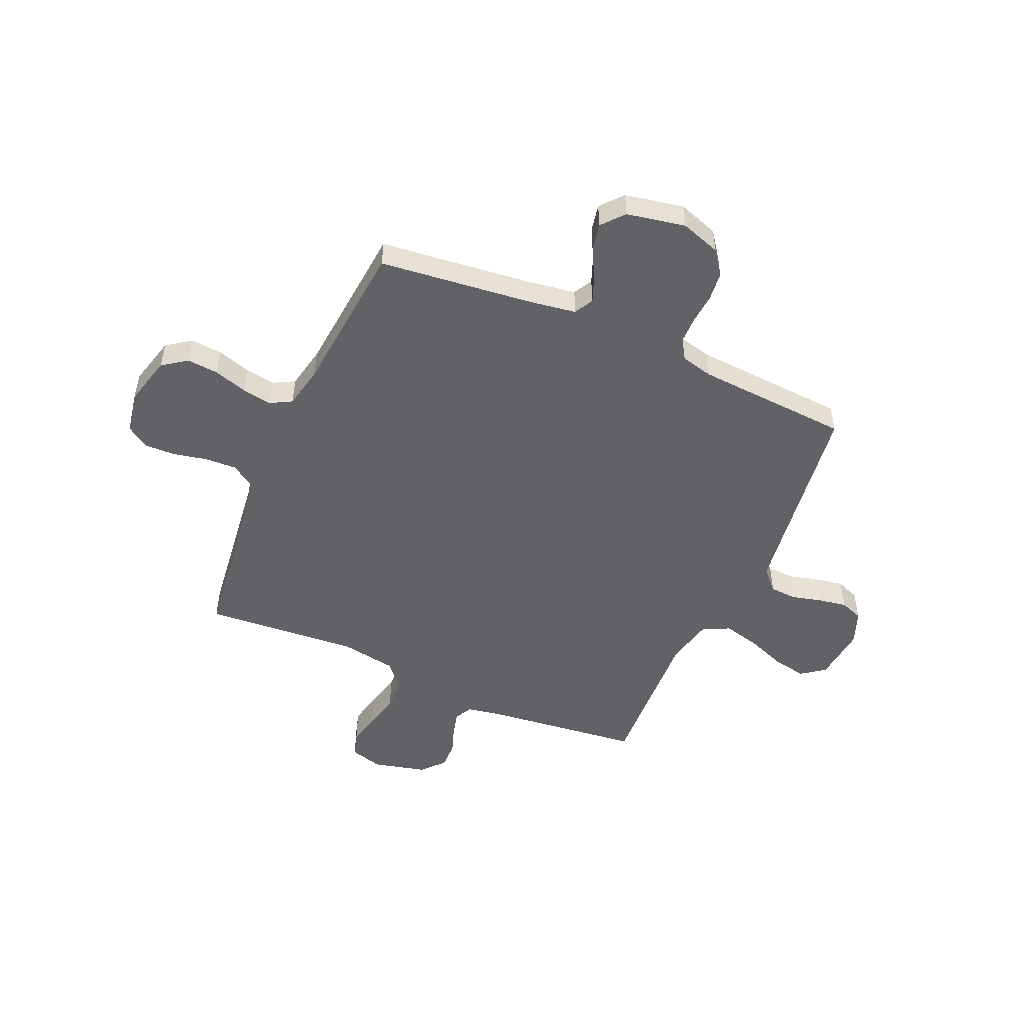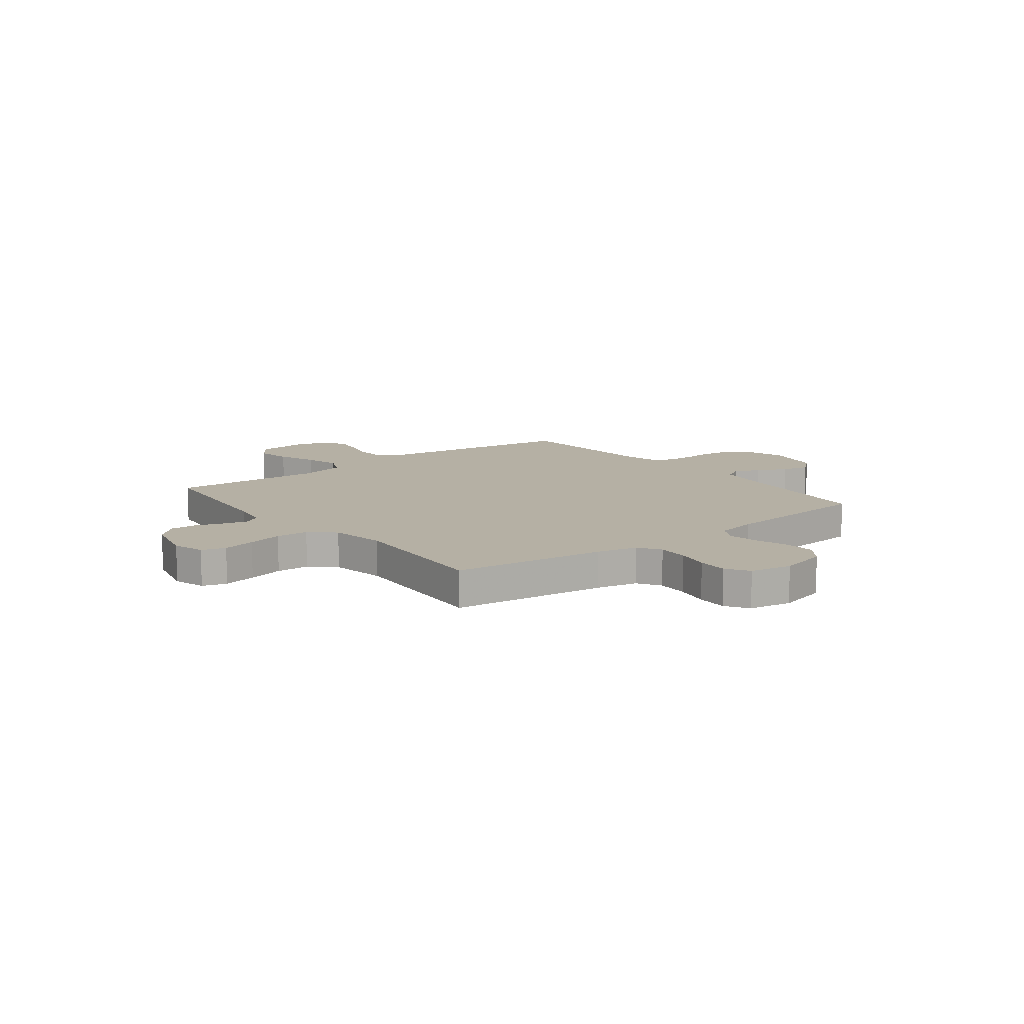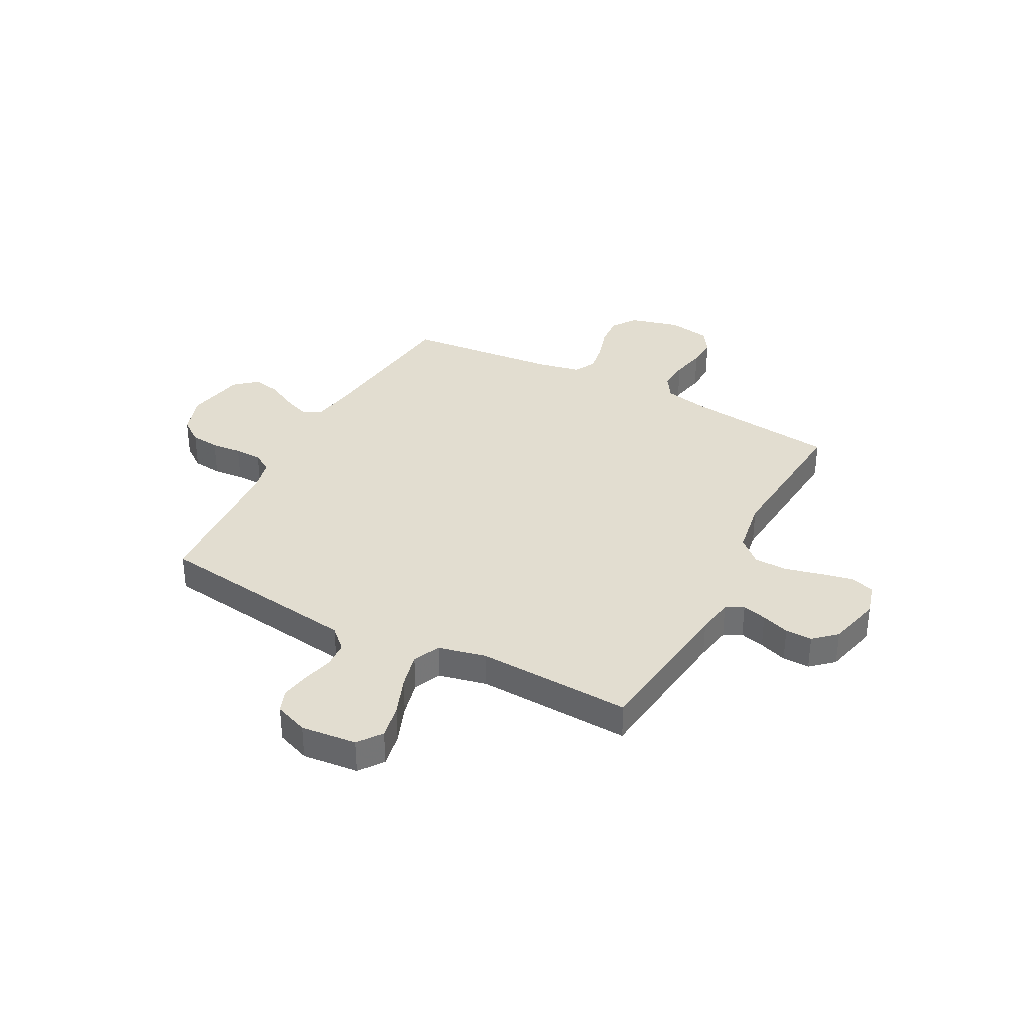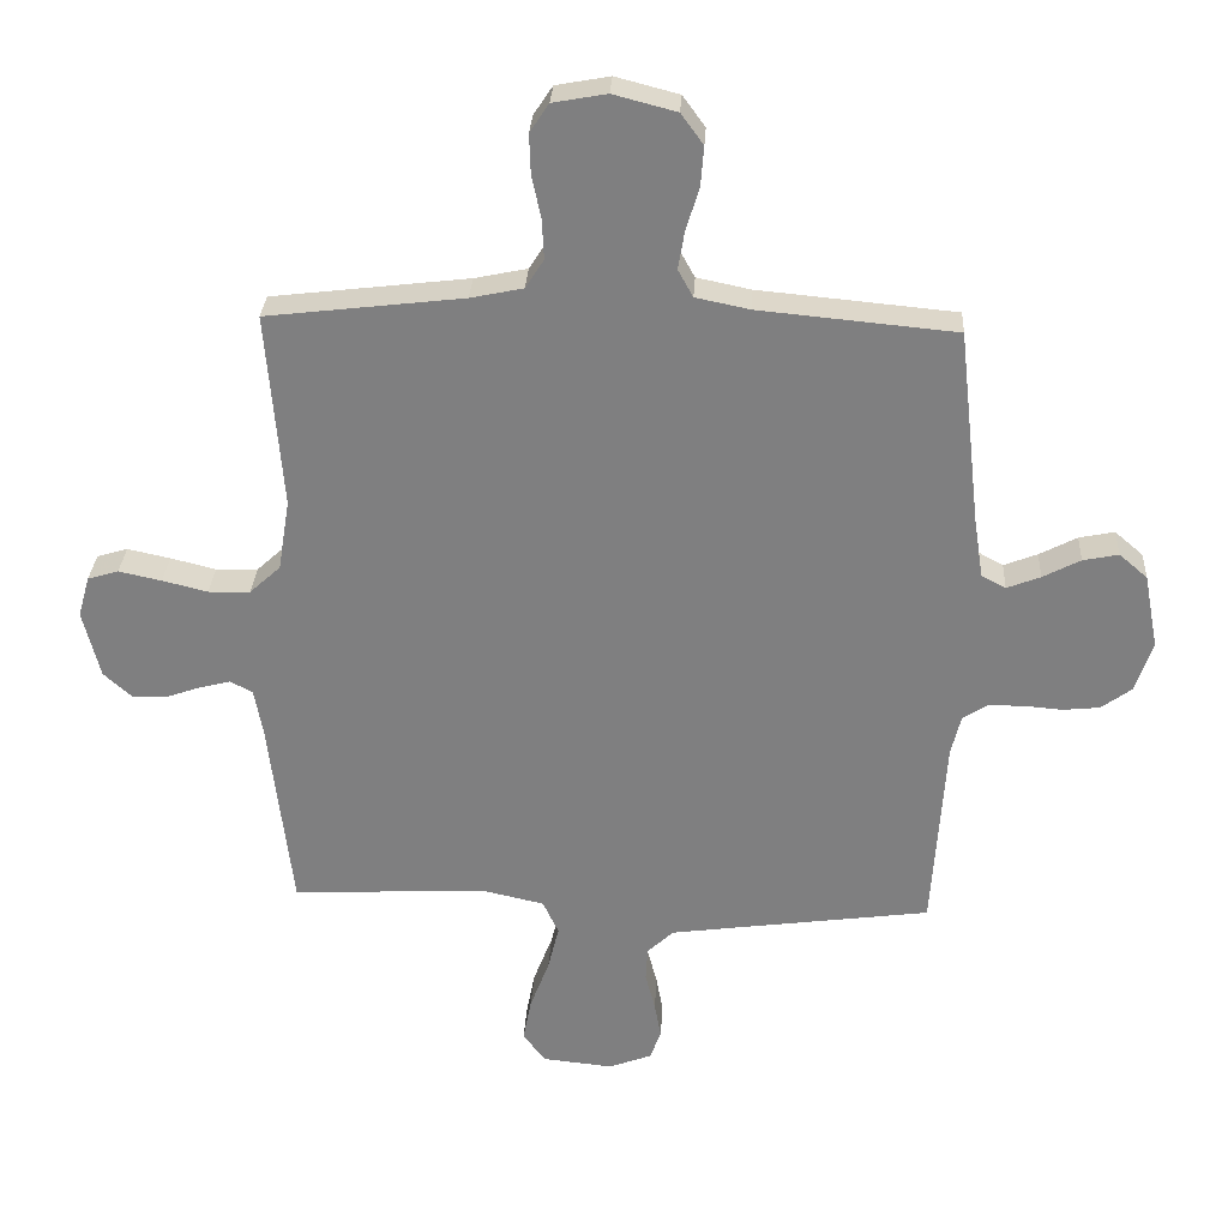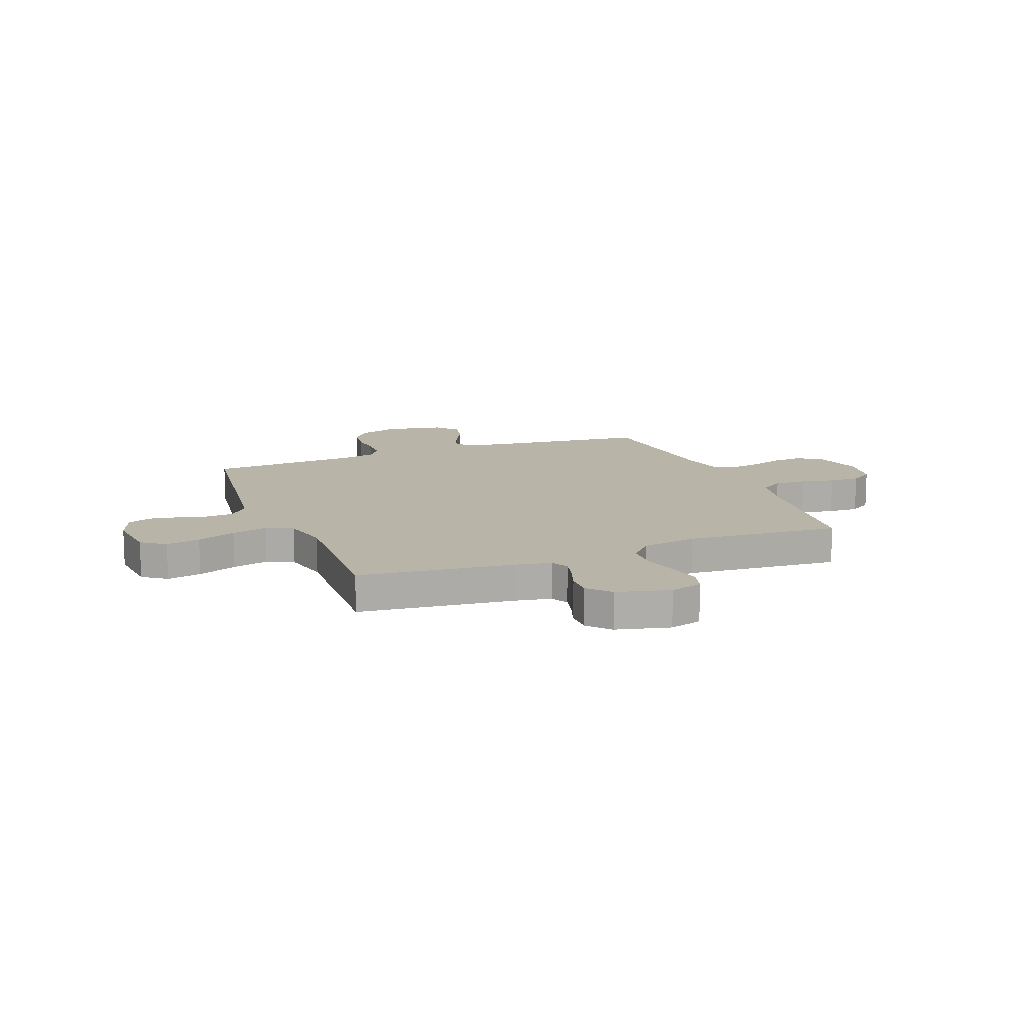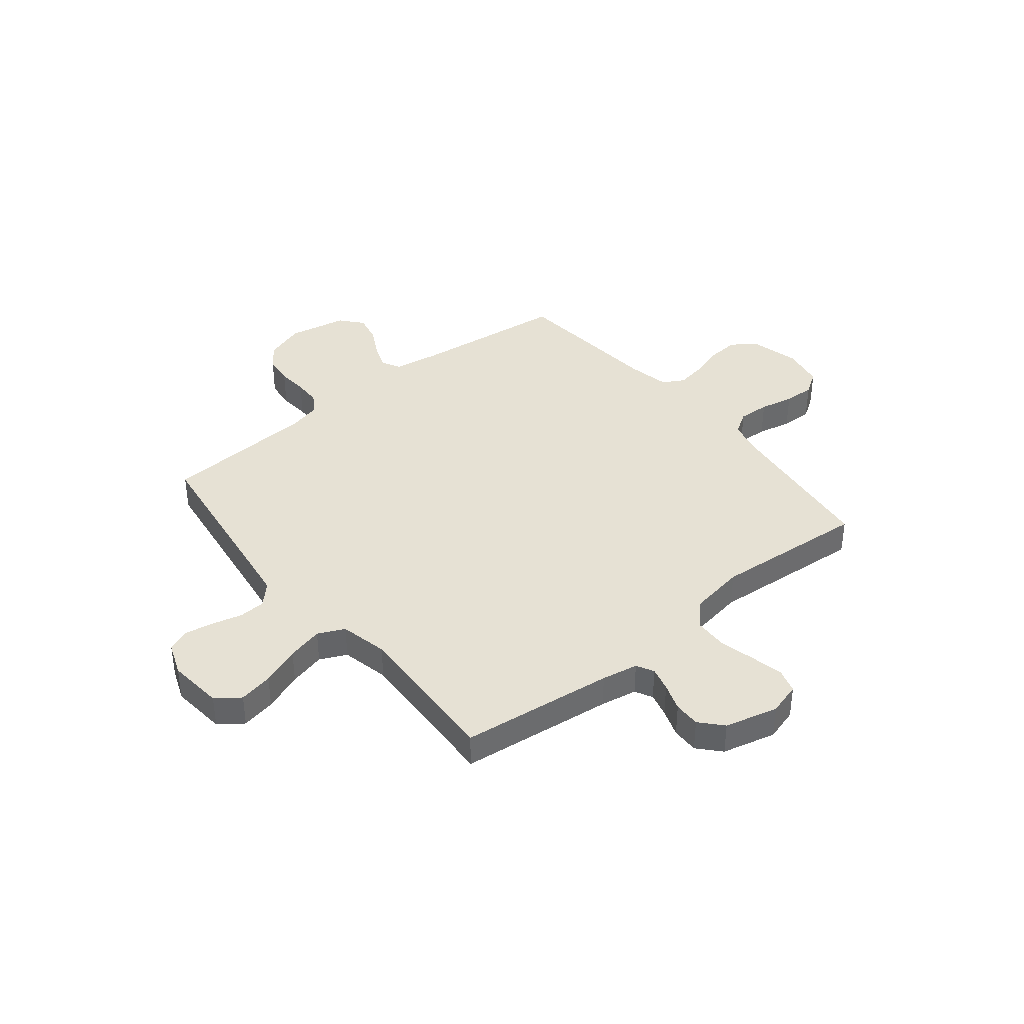
<metadata>
{"format":"obj","ext":"obj","renderer":"f3d","projection":"perspective","resolution":1024,"background":"white","views":[{"elev":-50.5,"azim":66.3,"up":"+Y"},{"elev":11.6,"azim":-37.8,"up":"+Y"},{"elev":35.2,"azim":-152.1,"up":"+Y"},{"elev":29.9,"azim":3.2,"up":"+Z"},{"elev":13.3,"azim":-111.4,"up":"+Y"},{"elev":39.3,"azim":-128.9,"up":"+Y"}]}
</metadata>
<code>
v -0.5 0.07 0.5
v -0.2 0.07 0.536
v -0.12 0.07 0.553
v -0.092 0.07 0.597
v -0.095 0.07 0.658
v -0.109 0.07 0.724
v -0.111 0.07 0.784
v -0.082 0.07 0.828
v 0 0.07 0.843
v 0.096 0.07 0.818
v 0.13 0.07 0.771
v 0.125 0.07 0.71
v 0.105 0.07 0.645
v 0.095 0.07 0.587
v 0.118 0.07 0.545
v 0.2 0.07 0.528
v 0.5 0.07 0.5
v 0.534 0.07 0.2
v 0.548 0.07 0.11
v 0.585 0.07 0.09
v 0.636 0.07 0.11
v 0.693 0.07 0.14
v 0.747 0.07 0.151
v 0.79 0.07 0.114
v 0.812 0.07 0
v 0.786 0.07 -0.078
v 0.74 0.07 -0.112
v 0.684 0.07 -0.118
v 0.625 0.07 -0.113
v 0.572 0.07 -0.114
v 0.534 0.07 -0.138
v 0.519 0.07 -0.2
v 0.5 0.07 -0.5
v 0.2 0.07 -0.541
v 0.1 0.07 -0.555
v 0.06 0.07 -0.593
v 0.057 0.07 -0.645
v 0.072 0.07 -0.703
v 0.082 0.07 -0.759
v 0.065 0.07 -0.804
v 0 0.07 -0.829
v -0.108 0.07 -0.818
v -0.142 0.07 -0.772
v -0.129 0.07 -0.705
v -0.1 0.07 -0.629
v -0.083 0.07 -0.559
v -0.107 0.07 -0.507
v -0.2 0.07 -0.486
v -0.5 0.07 -0.5
v -0.535 0.07 -0.2
v -0.548 0.07 -0.129
v -0.582 0.07 -0.111
v -0.629 0.07 -0.123
v -0.683 0.07 -0.142
v -0.735 0.07 -0.143
v -0.778 0.07 -0.104
v -0.804 0.07 0
v -0.786 0.07 0.063
v -0.739 0.07 0.077
v -0.674 0.07 0.063
v -0.605 0.07 0.046
v -0.541 0.07 0.048
v -0.494 0.07 0.091
v -0.476 0.07 0.2
v -0.5 0 0.5
v -0.2 0 0.536
v -0.12 0 0.553
v -0.092 0 0.597
v -0.095 0 0.658
v -0.109 0 0.724
v -0.111 0 0.784
v -0.082 0 0.828
v 0 0 0.843
v 0.096 0 0.818
v 0.13 0 0.771
v 0.125 0 0.71
v 0.105 0 0.645
v 0.095 0 0.587
v 0.118 0 0.545
v 0.2 0 0.528
v 0.5 0 0.5
v 0.534 0 0.2
v 0.548 0 0.11
v 0.585 0 0.09
v 0.636 0 0.11
v 0.693 0 0.14
v 0.747 0 0.151
v 0.79 0 0.114
v 0.812 0 0
v 0.786 0 -0.078
v 0.74 0 -0.112
v 0.684 0 -0.118
v 0.625 0 -0.113
v 0.572 0 -0.114
v 0.534 0 -0.138
v 0.519 0 -0.2
v 0.5 0 -0.5
v 0.2 0 -0.541
v 0.1 0 -0.555
v 0.06 0 -0.593
v 0.057 0 -0.645
v 0.072 0 -0.703
v 0.082 0 -0.759
v 0.065 0 -0.804
v 0 0 -0.829
v -0.108 0 -0.818
v -0.142 0 -0.772
v -0.129 0 -0.705
v -0.1 0 -0.629
v -0.083 0 -0.559
v -0.107 0 -0.507
v -0.2 0 -0.486
v -0.5 0 -0.5
v -0.535 0 -0.2
v -0.548 0 -0.129
v -0.582 0 -0.111
v -0.629 0 -0.123
v -0.683 0 -0.142
v -0.735 0 -0.143
v -0.778 0 -0.104
v -0.804 0 0
v -0.786 0 0.063
v -0.739 0 0.077
v -0.674 0 0.063
v -0.605 0 0.046
v -0.541 0 0.048
v -0.494 0 0.091
v -0.476 0 0.2
f 58 59 60 61
f 56 57 58 61
f 56 61 62
f 53 54 55 56
f 52 53 56 62
f 51 52 62 63
f 48 49 50
f 47 48 50 51
f 42 43 44 45
f 42 45 46
f 41 42 46
f 40 41 46
f 37 38 39 40
f 37 40 46 47
f 32 33 34
f 31 32 34 35
f 26 27 28 29
f 26 29 30
f 25 26 30
f 24 25 30
f 21 22 23 24
f 20 21 24 30
f 19 20 30 31
f 16 17 18
f 15 16 18 19
f 10 11 12 13
f 10 13 14
f 9 10 14
f 8 9 14
f 5 6 7 8
f 4 5 8 14
f 3 4 14 15
f 64 1 2
f 63 64 2 3
f 36 37 47 51
f 35 36 51 63
f 19 31 35 63
f 3 15 19 63
f 125 124 123 122
f 125 122 121 120
f 126 125 120
f 120 119 118 117
f 126 120 117 116
f 127 126 116 115
f 114 113 112
f 115 114 112 111
f 109 108 107 106
f 110 109 106
f 110 106 105
f 110 105 104
f 104 103 102 101
f 111 110 104 101
f 98 97 96
f 99 98 96 95
f 93 92 91 90
f 94 93 90
f 94 90 89
f 94 89 88
f 88 87 86 85
f 94 88 85 84
f 95 94 84 83
f 82 81 80
f 83 82 80 79
f 77 76 75 74
f 78 77 74
f 78 74 73
f 78 73 72
f 72 71 70 69
f 78 72 69 68
f 79 78 68 67
f 66 65 128
f 67 66 128 127
f 115 111 101 100
f 127 115 100 99
f 127 99 95 83
f 127 83 79 67
f 1 65 66 2
f 2 66 67 3
f 3 67 68 4
f 4 68 69 5
f 5 69 70 6
f 6 70 71 7
f 7 71 72 8
f 8 72 73 9
f 9 73 74 10
f 10 74 75 11
f 11 75 76 12
f 12 76 77 13
f 13 77 78 14
f 14 78 79 15
f 15 79 80 16
f 16 80 81 17
f 17 81 82 18
f 18 82 83 19
f 19 83 84 20
f 20 84 85 21
f 21 85 86 22
f 22 86 87 23
f 23 87 88 24
f 24 88 89 25
f 25 89 90 26
f 26 90 91 27
f 27 91 92 28
f 28 92 93 29
f 29 93 94 30
f 30 94 95 31
f 31 95 96 32
f 32 96 97 33
f 33 97 98 34
f 34 98 99 35
f 35 99 100 36
f 36 100 101 37
f 37 101 102 38
f 38 102 103 39
f 39 103 104 40
f 40 104 105 41
f 41 105 106 42
f 42 106 107 43
f 43 107 108 44
f 44 108 109 45
f 45 109 110 46
f 46 110 111 47
f 47 111 112 48
f 48 112 113 49
f 49 113 114 50
f 50 114 115 51
f 51 115 116 52
f 52 116 117 53
f 53 117 118 54
f 54 118 119 55
f 55 119 120 56
f 56 120 121 57
f 57 121 122 58
f 58 122 123 59
f 59 123 124 60
f 60 124 125 61
f 61 125 126 62
f 62 126 127 63
f 63 127 128 64
f 64 128 65 1

</code>
